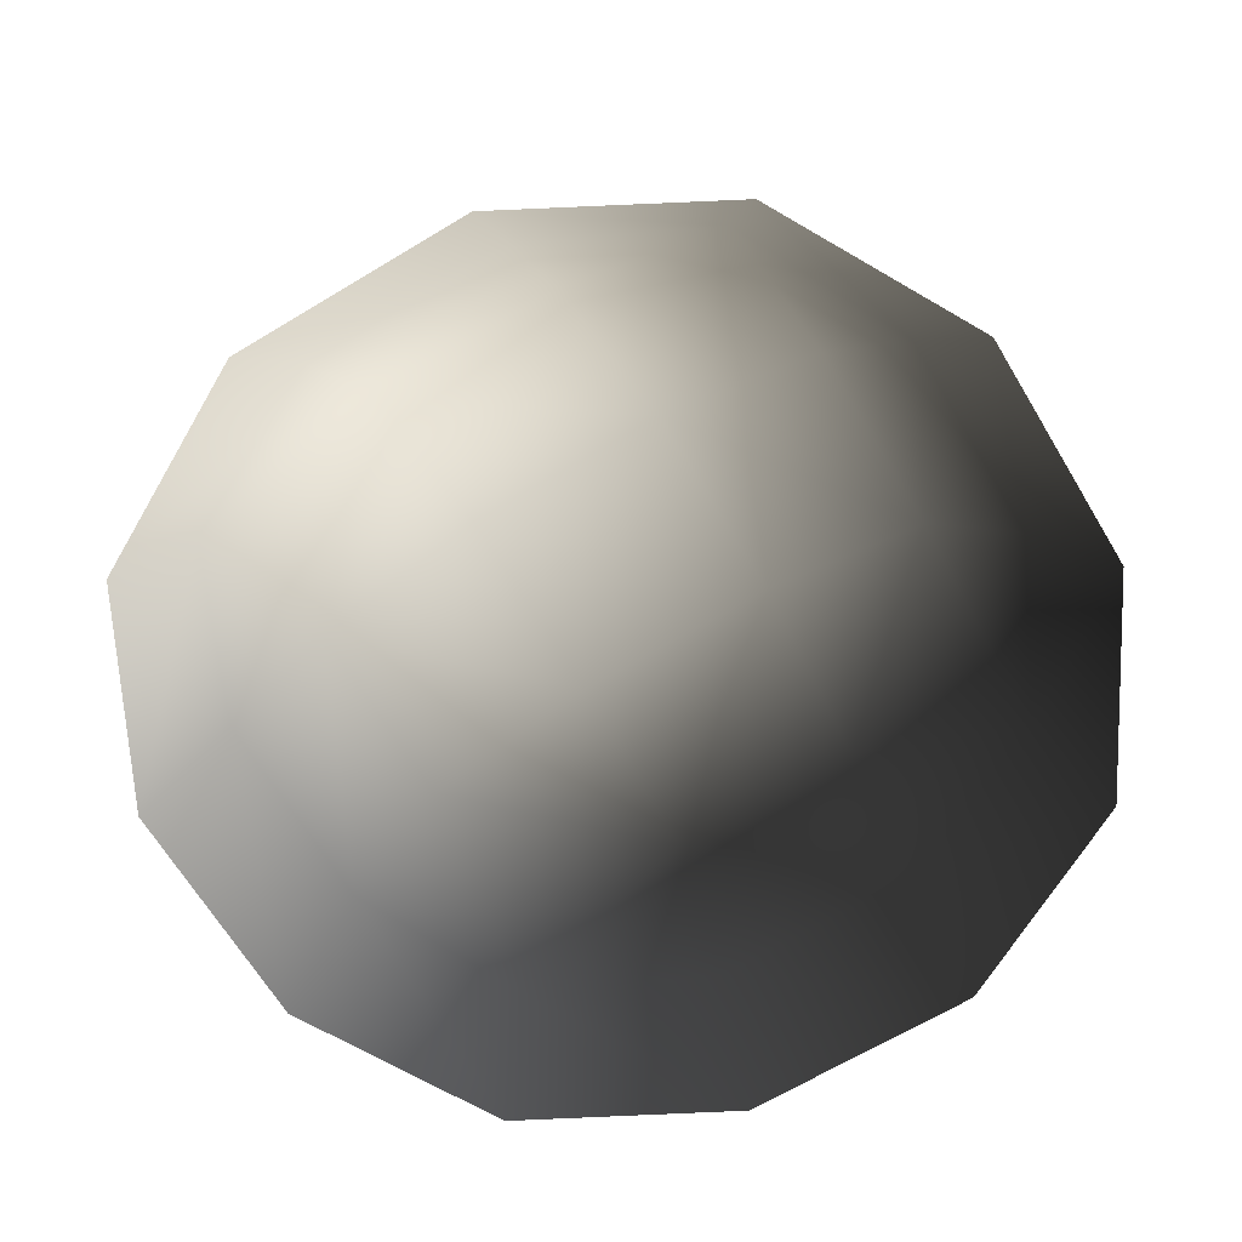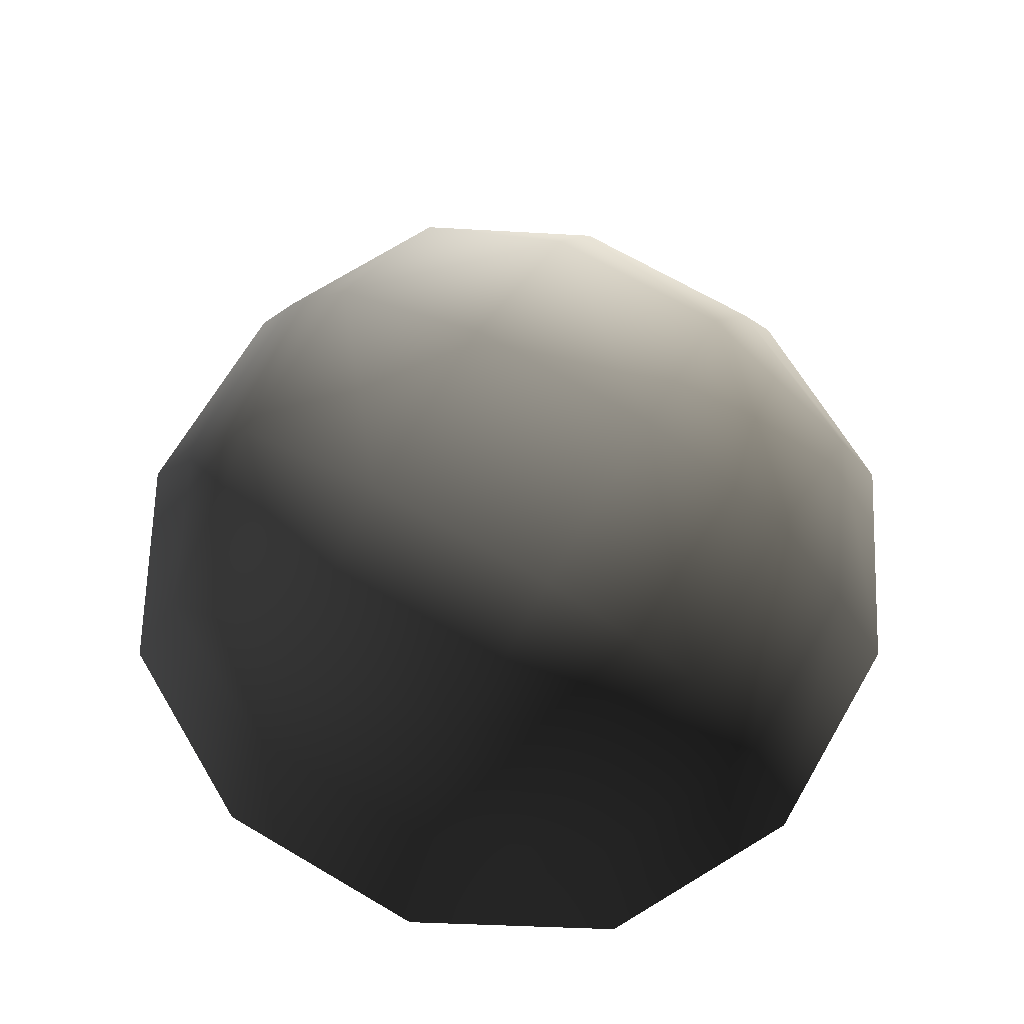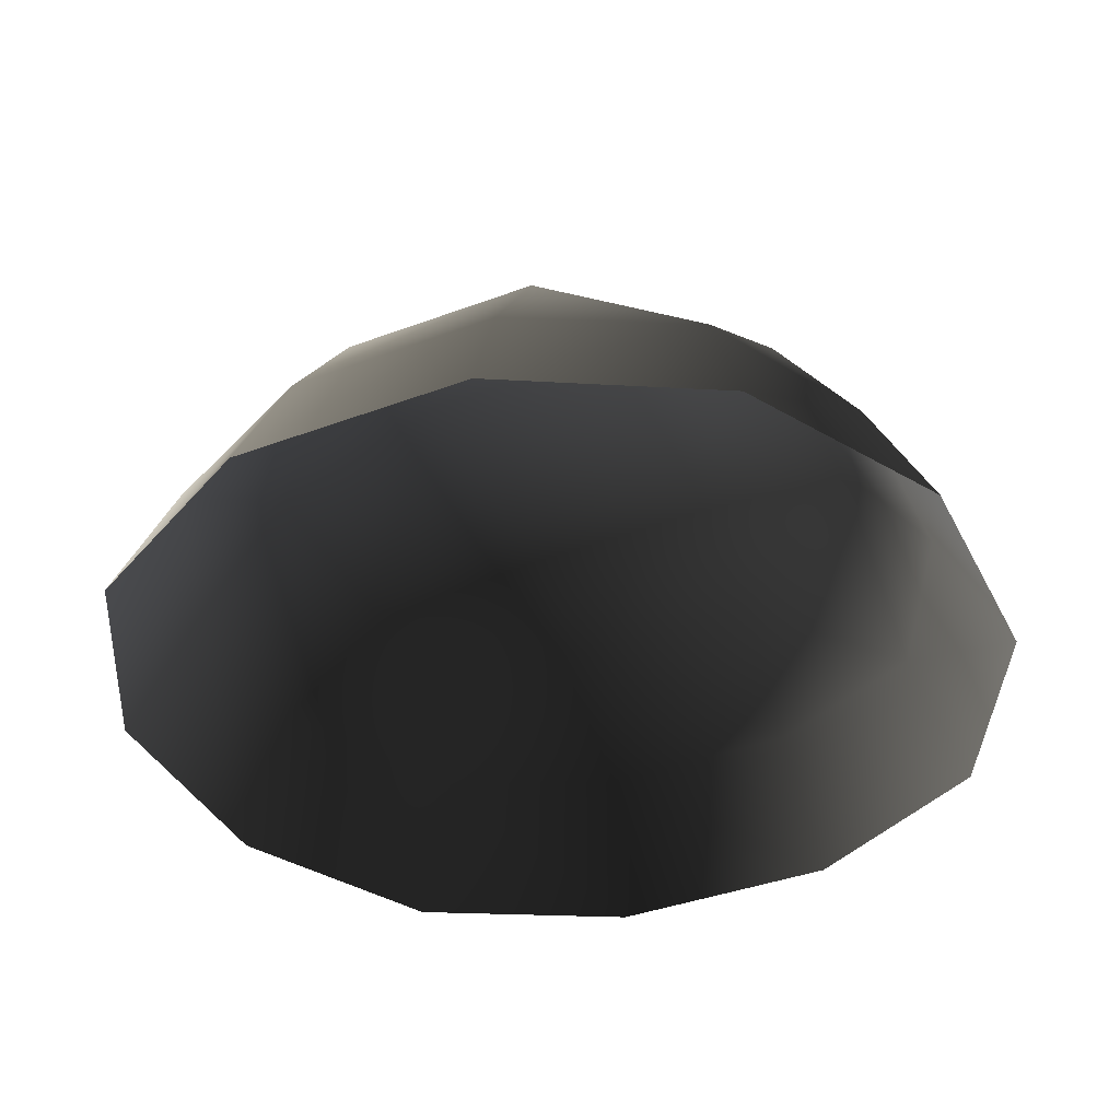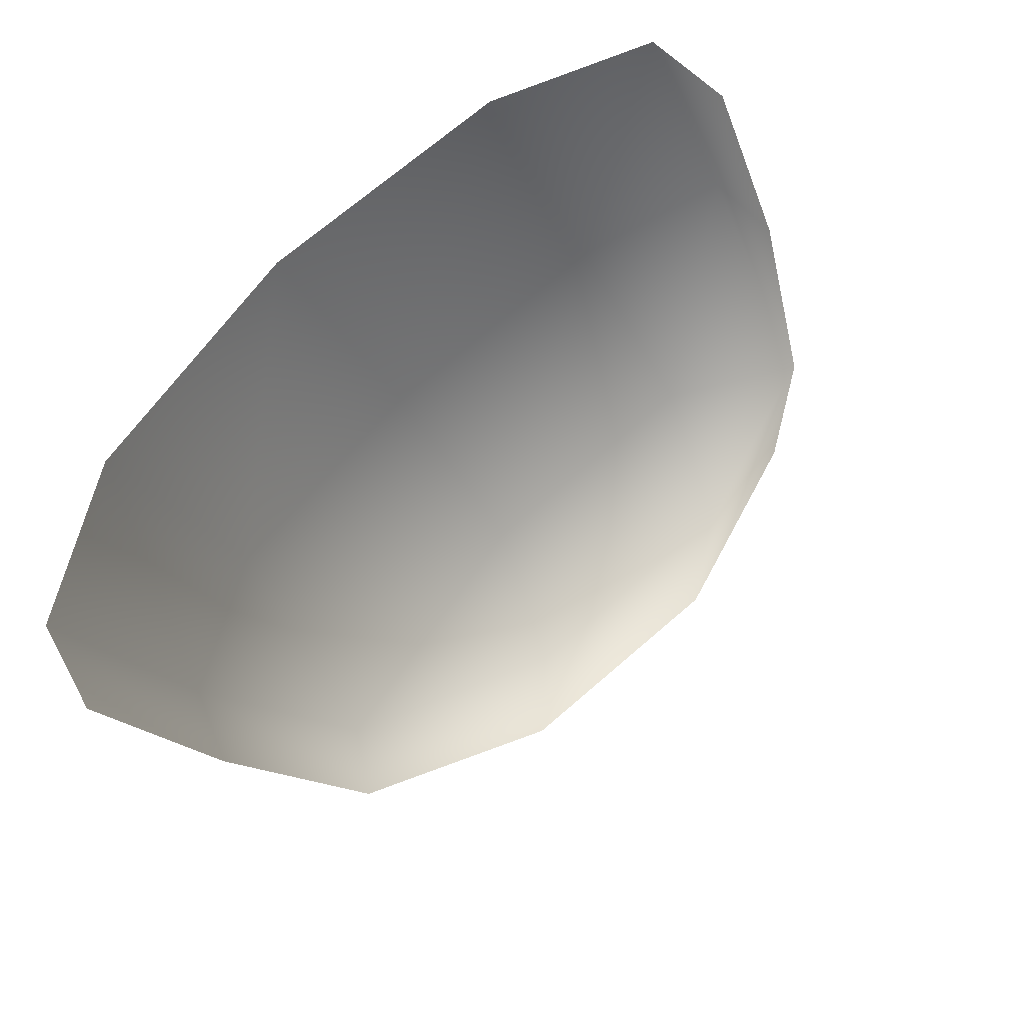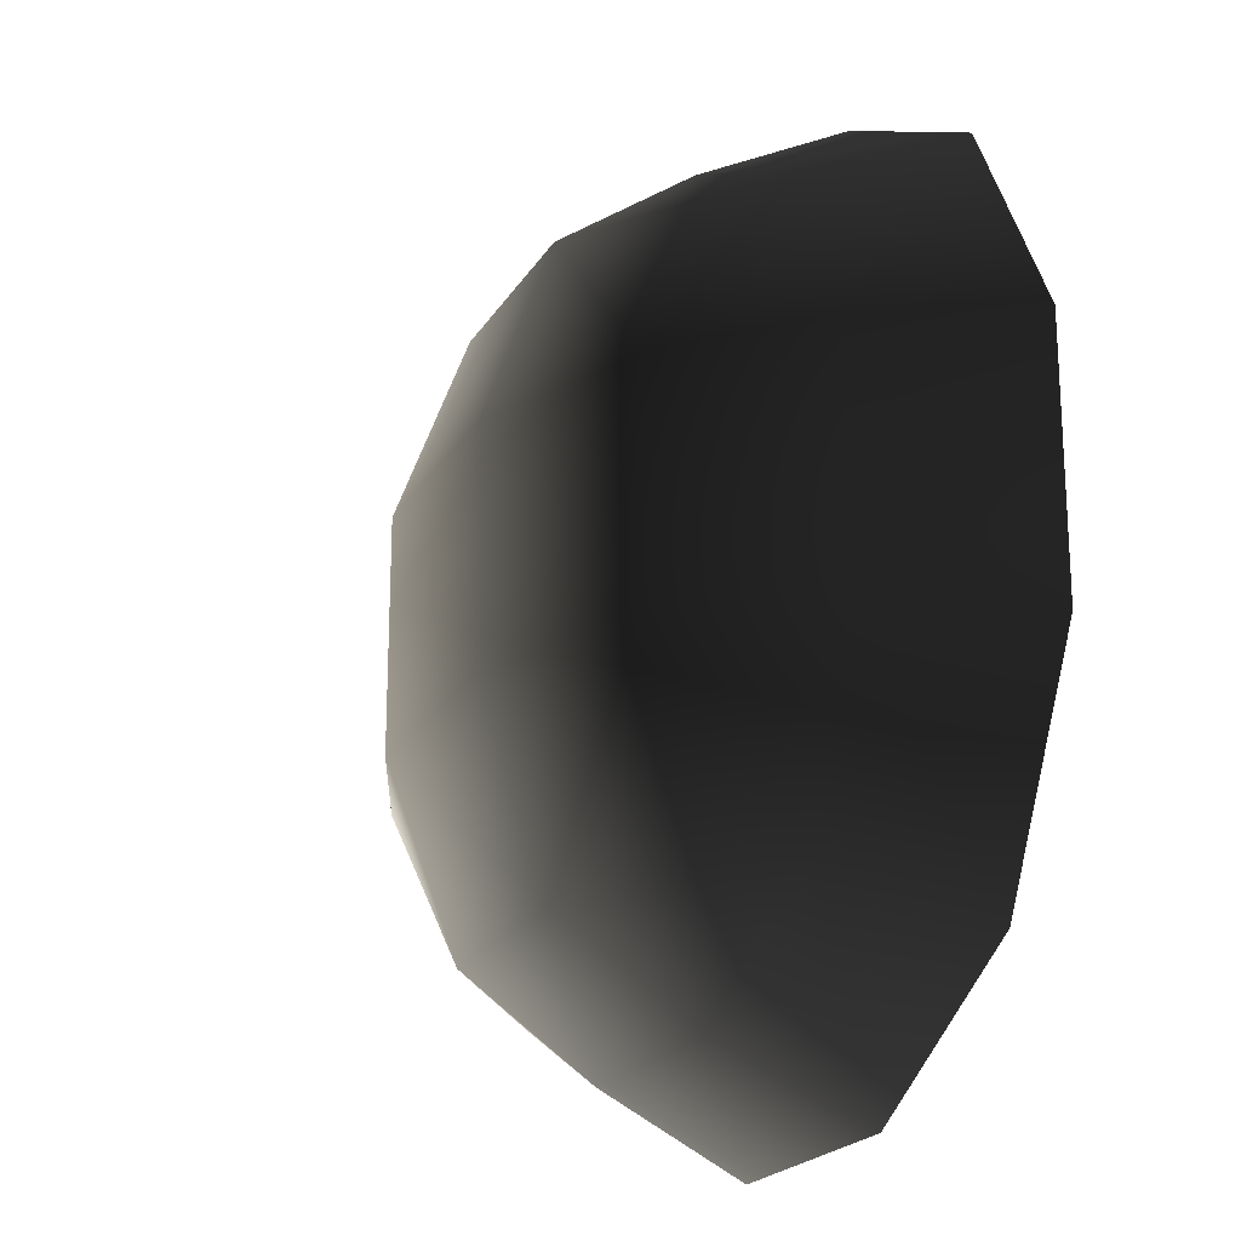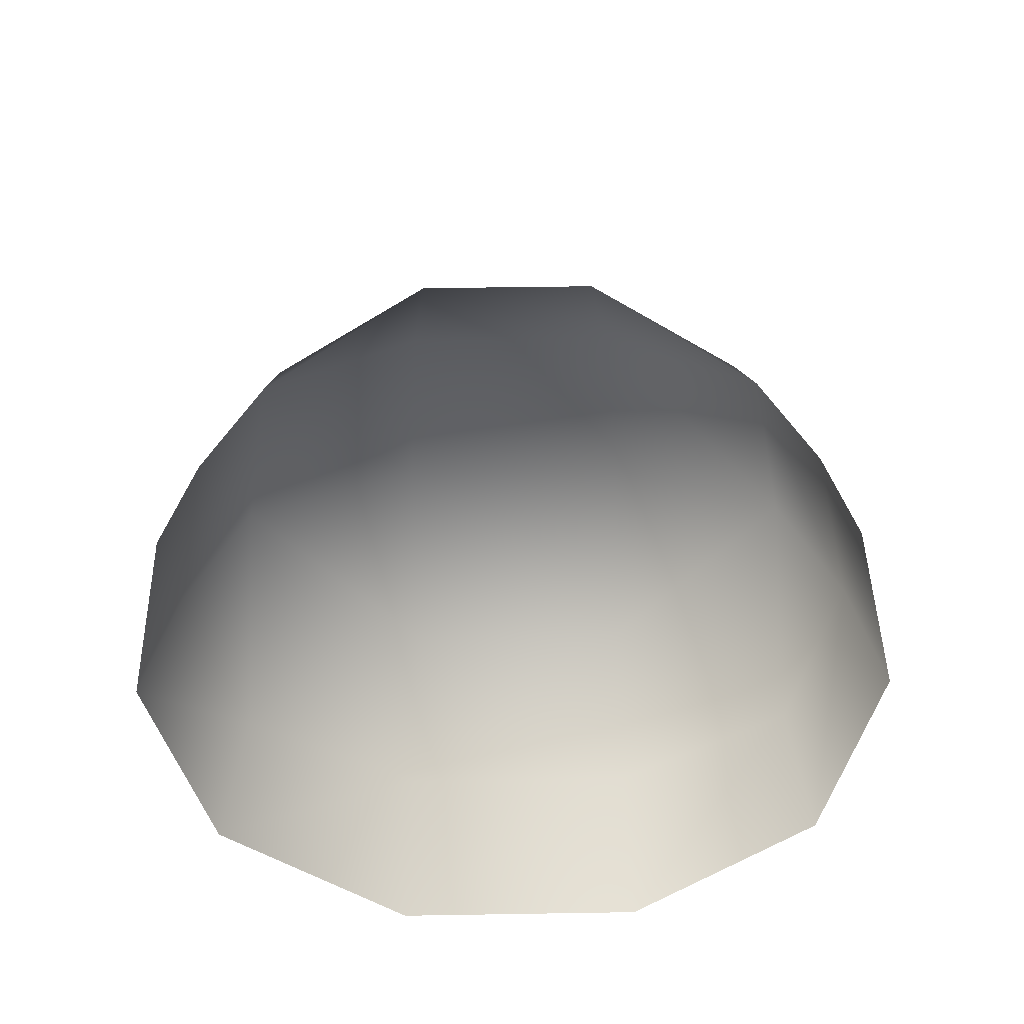
<metadata>
{"format":"obj","ext":"obj","renderer":"f3d","projection":"perspective","resolution":1024,"background":"white","views":[{"elev":-66.8,"azim":-58.9,"up":"+Z"},{"elev":68.1,"azim":30.4,"up":"+Z"},{"elev":-39.3,"azim":-155.0,"up":"+Z"},{"elev":66.7,"azim":-41.7,"up":"+Y"},{"elev":-20.8,"azim":67.2,"up":"+Y"},{"elev":44.6,"azim":178.9,"up":"+Z"}]}
</metadata>
<code>
v -5.014 1.795 2.028
v -5.025 5.025 -0.3002
v -1.795 5.014 2.028
v -1.9 6.545 -0.1941
v 1.9 6.545 -0.1941
v 1.795 5.014 2.028
v 1.902 1.902 3.178
v -1.902 1.902 3.178
v 1.902 -1.902 3.178
v -1.902 -1.902 3.178
v 1.795 -5.014 2.028
v -1.795 -5.014 2.028
v 5.014 -1.794 2.028
v 5.025 -5.025 -0.3002
v 5.014 1.795 2.028
v 5.025 5.025 -0.3002
v -5.014 -1.795 2.028
v -6.545 1.9 -0.1941
v -6.545 -1.9 -0.1941
v -7.74 2.142 -2.693
v -7.74 -2.142 -2.693
v -5.025 -5.025 -0.3002
v -5.771 -5.772 -2.722
v 6.545 -1.9 -0.1941
v 6.545 1.9 -0.1941
v 7.74 -2.142 -2.693
v 7.74 2.142 -2.693
v 5.771 5.771 -2.722
v -1.9 -6.545 -0.1941
v 1.9 -6.545 -0.1941
v -2.142 -7.74 -2.693
v 2.142 -7.74 -2.693
v 5.771 -5.771 -2.722
v 2.142 7.74 -2.693
v -2.142 7.74 -2.693
v -5.771 5.771 -2.722
g Rock_single_t1(Clone)_32325_433
f 1 3 2
f 4 2 3
f 3 5 4
f 3 6 5
f 7 6 3
f 7 3 8
f 8 3 1
f 9 7 8
f 9 8 10
f 10 8 1
f 11 9 10
f 11 10 12
f 13 7 9
f 9 11 13
f 13 11 14
f 13 15 7
f 7 15 6
f 6 15 16
f 5 6 16
f 10 17 12
f 10 1 17
f 17 1 18
f 17 18 19
f 19 18 20
f 19 20 21
f 22 12 17
f 22 19 21
f 19 22 17
f 22 21 23
f 15 13 24
f 24 13 14
f 15 24 25
f 25 16 15
f 25 24 26
f 25 26 27
f 16 25 27
f 16 27 28
f 29 22 23
f 29 12 22
f 11 12 29
f 11 29 30
f 30 29 31
f 29 23 31
f 30 31 32
f 30 14 11
f 14 30 32
f 14 32 33
f 24 33 26
f 24 14 33
f 5 28 34
f 4 5 34
f 4 34 35
f 2 4 35
f 2 35 36
f 5 16 28
f 18 2 36
f 18 36 20
f 18 1 2

</code>
